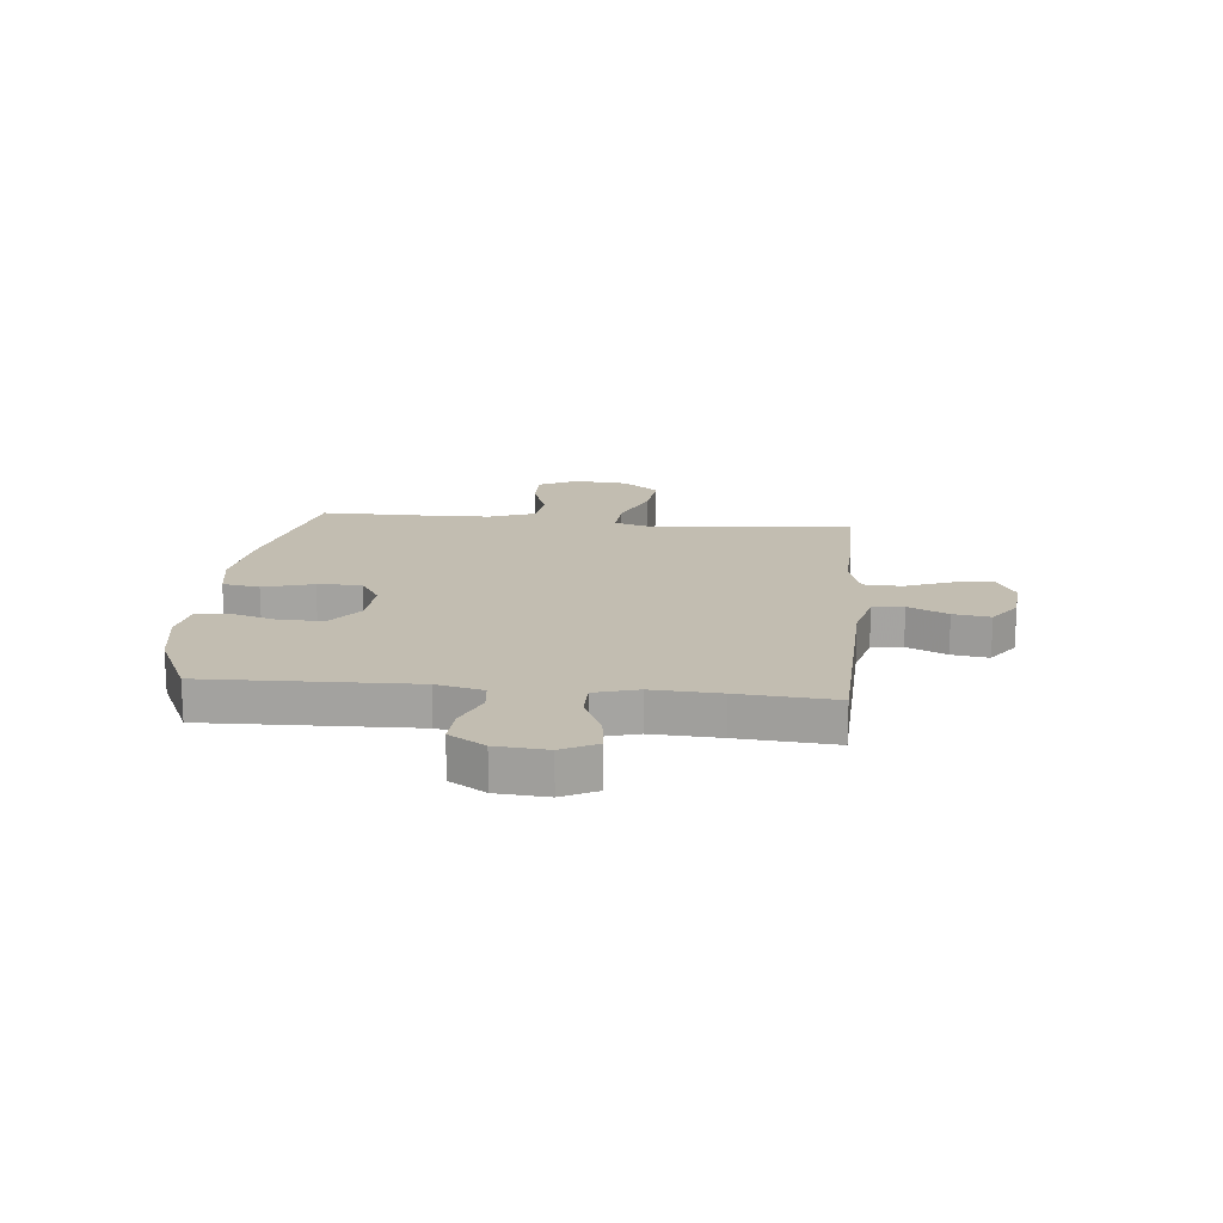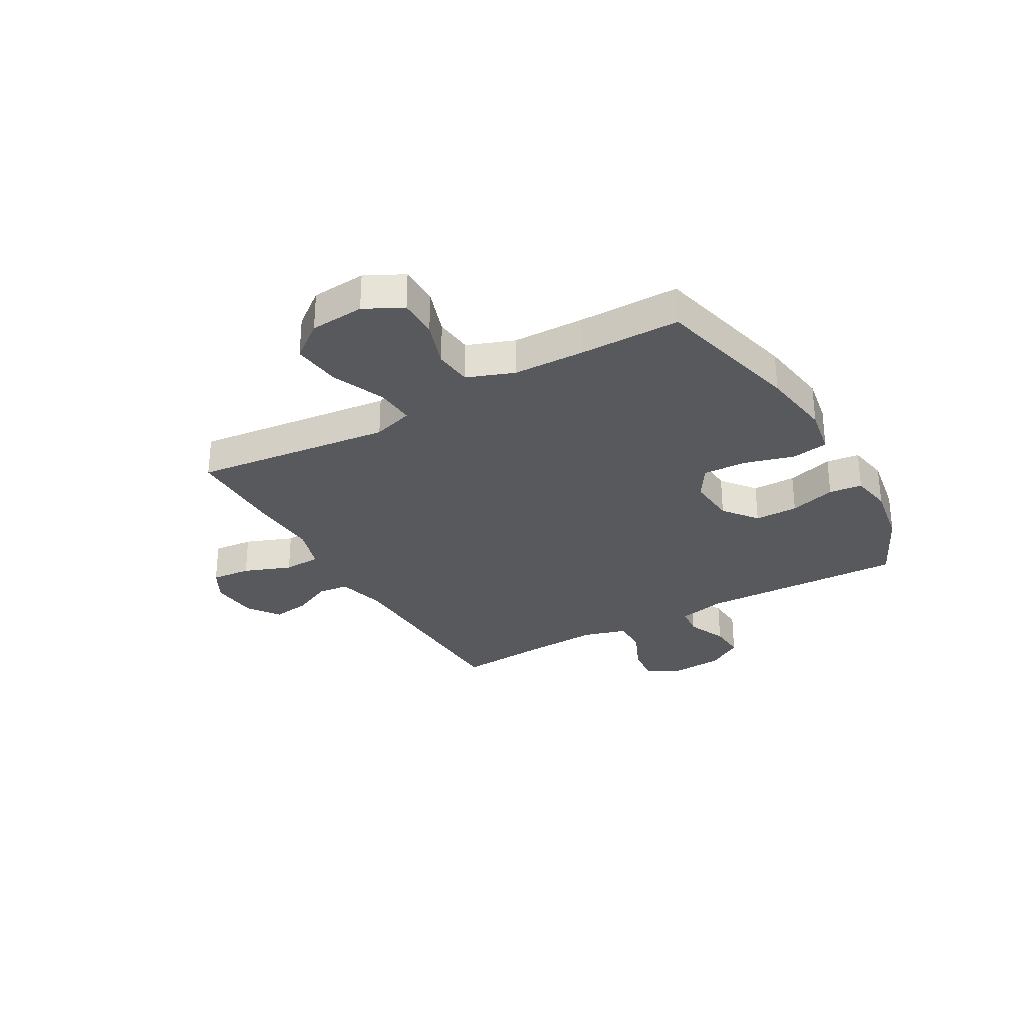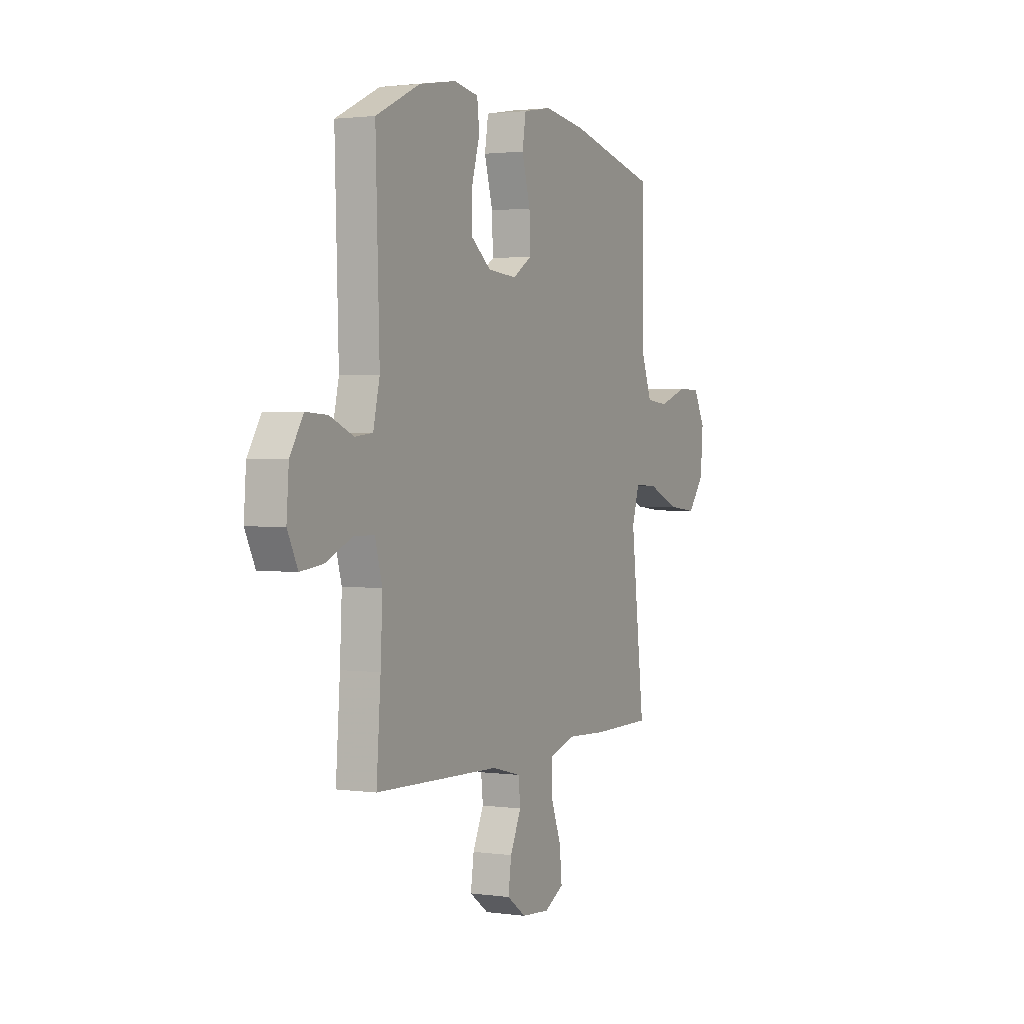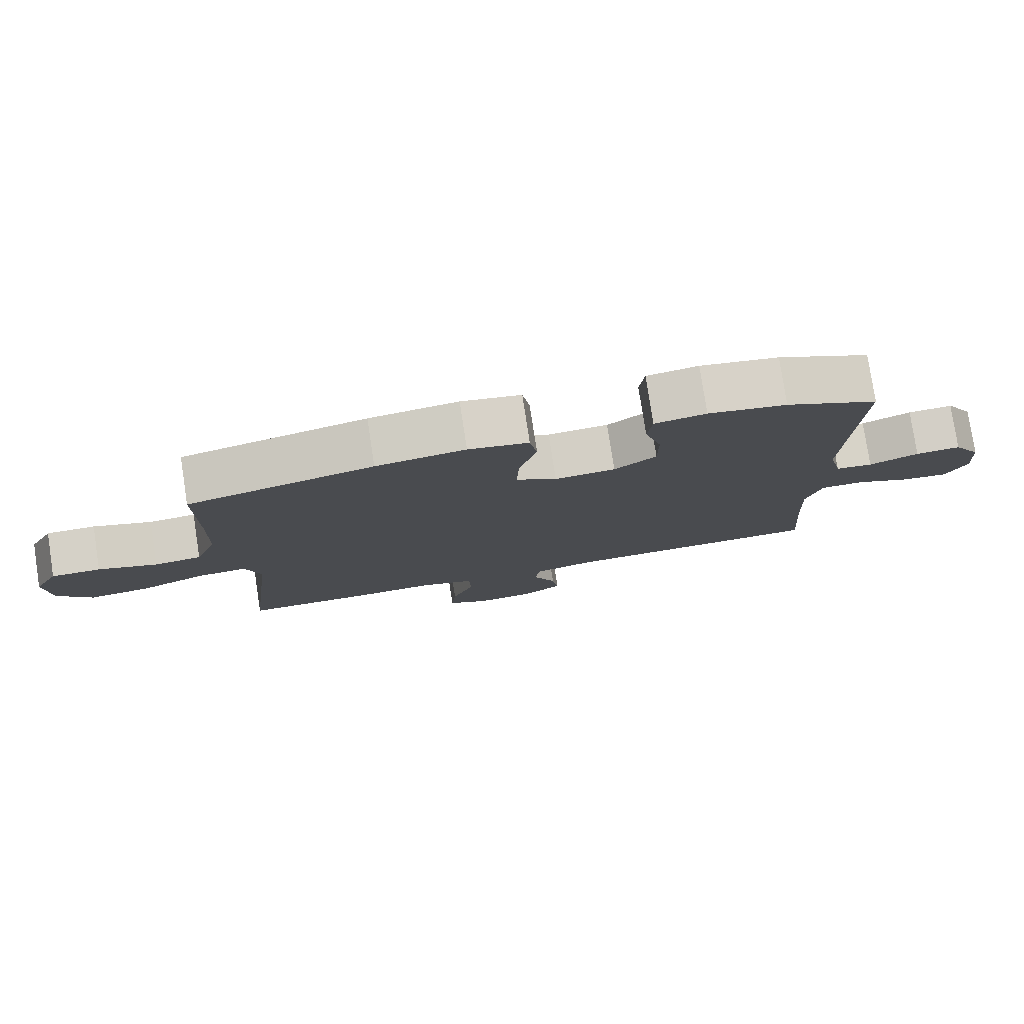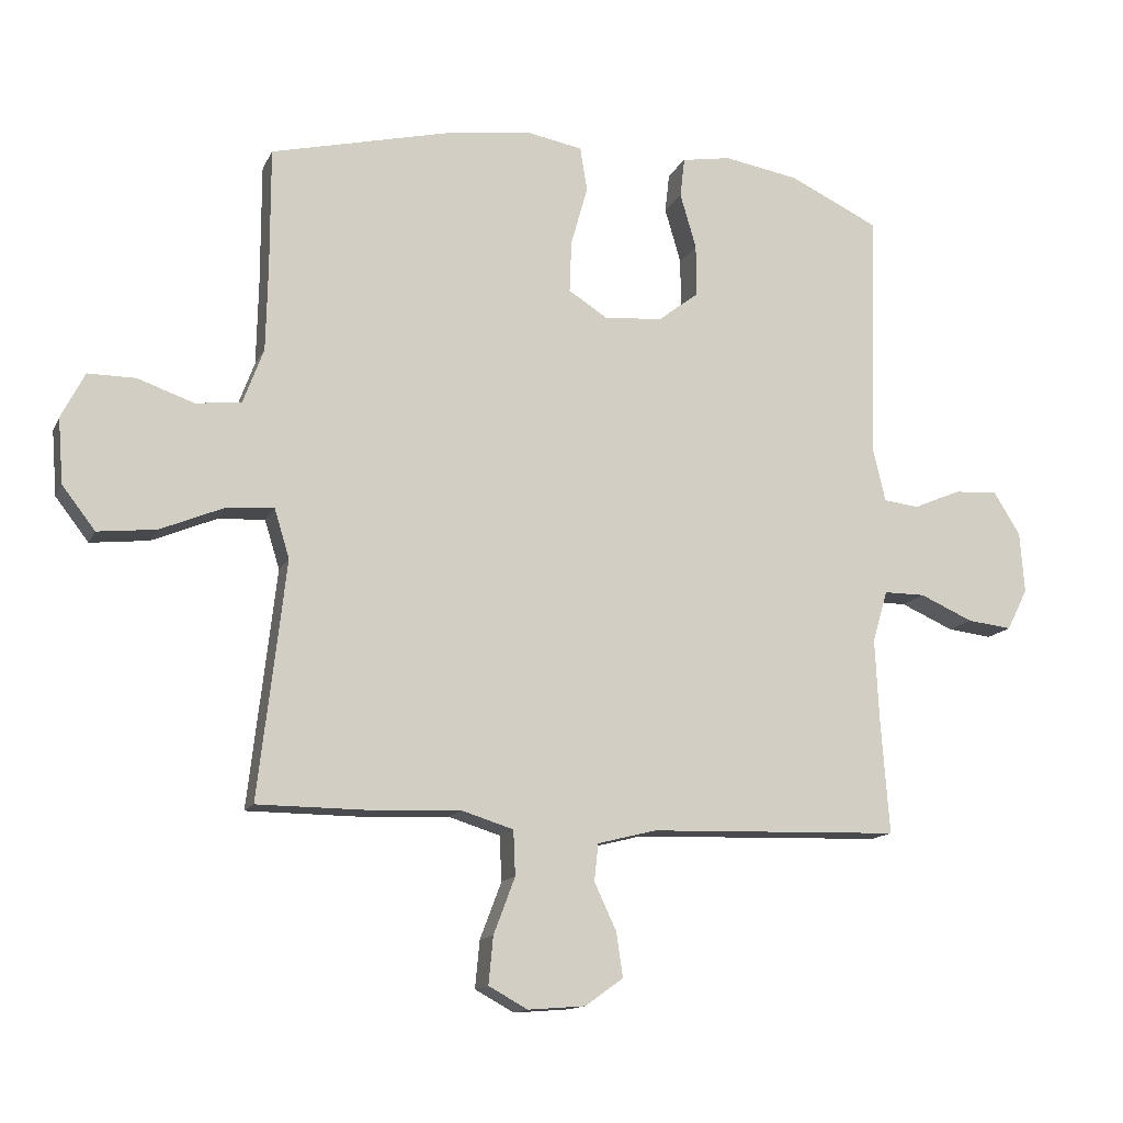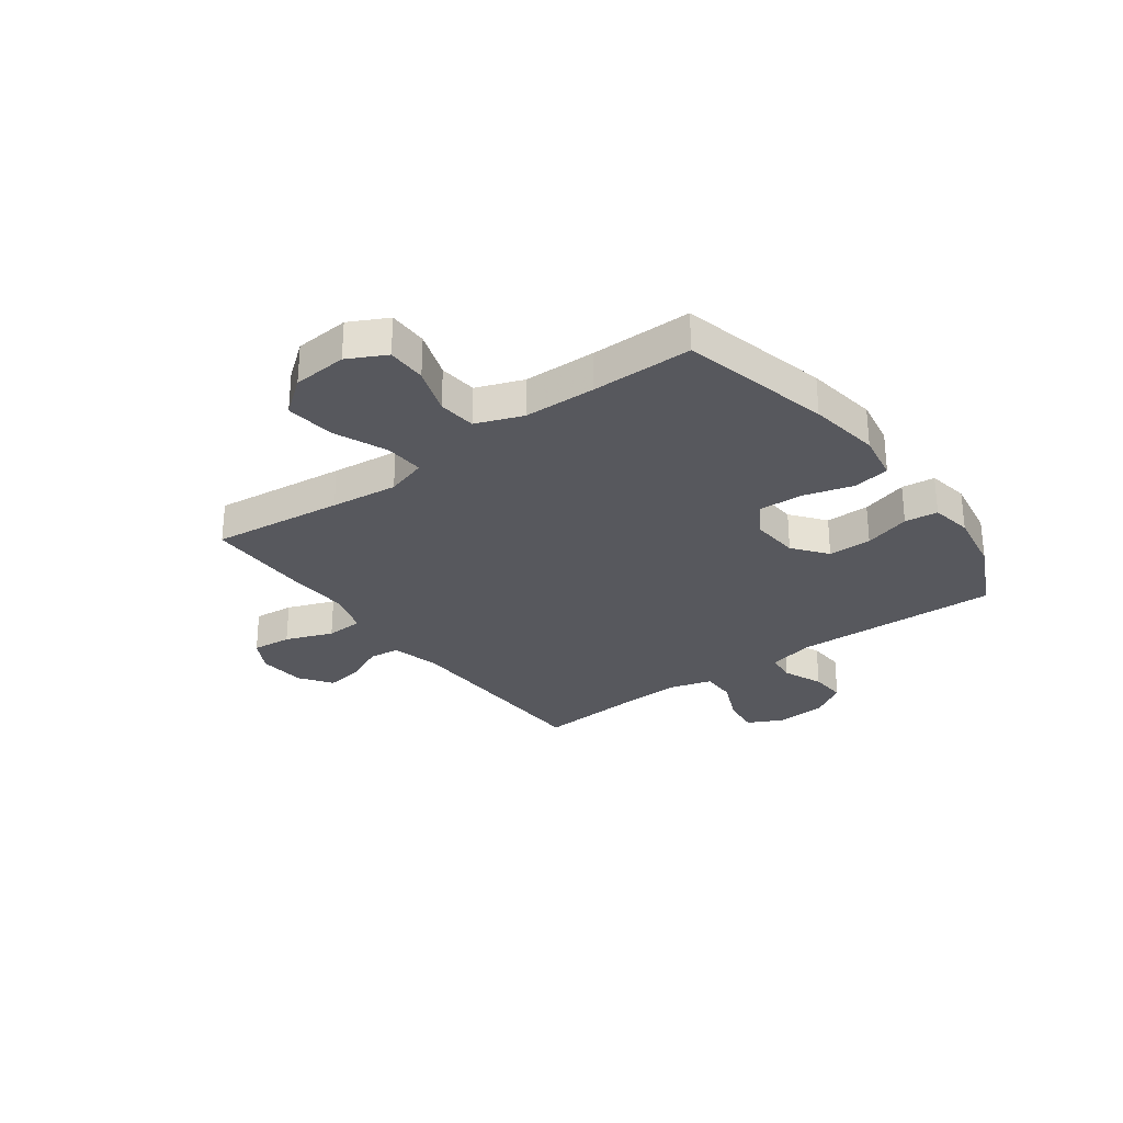
<metadata>
{"format":"obj","ext":"obj","renderer":"f3d","projection":"perspective","resolution":1024,"background":"white","views":[{"elev":16.9,"azim":95.7,"up":"+Y"},{"elev":-30.0,"azim":-60.2,"up":"+Y"},{"elev":1.8,"azim":116.3,"up":"+Z"},{"elev":78.9,"azim":-8.7,"up":"+Z"},{"elev":-13.6,"azim":-18.1,"up":"+Z"},{"elev":-28.9,"azim":-53.6,"up":"+Y"}]}
</metadata>
<code>
v -0.5 0.07 -0.5
v -0.472 0.07 -0.258
v -0.458 0.07 -0.135
v -0.481 0.07 -0.06
v -0.554 0.07 -0.065
v -0.652 0.07 -0.106
v -0.742 0.07 -0.116
v -0.793 0.07 -0.05
v -0.801 0.07 0.05
v -0.765 0.07 0.12
v -0.692 0.07 0.12
v -0.605 0.07 0.09
v -0.535 0.07 0.097
v -0.503 0.07 0.183
v -0.5 0.07 0.314
v -0.5 0.07 0.5
v -0.226 0.07 0.566
v -0.094 0.07 0.585
v -0.005 0.07 0.569
v 0.006 0.07 0.501
v -0.02 0.07 0.409
v -0.023 0.07 0.329
v 0.037 0.07 0.291
v 0.127 0.07 0.298
v 0.189 0.07 0.346
v 0.189 0.07 0.426
v 0.164 0.07 0.511
v 0.171 0.07 0.572
v 0.247 0.07 0.585
v 0.363 0.07 0.565
v 0.5 0.07 0.5
v 0.488 0.07 0.12
v 0.508 0.07 0.034
v 0.563 0.07 0.028
v 0.636 0.07 0.059
v 0.703 0.07 0.063
v 0.744 0.07 -0.003
v 0.751 0.07 -0.097
v 0.719 0.07 -0.161
v 0.65 0.07 -0.153
v 0.568 0.07 -0.117
v 0.504 0.07 -0.117
v 0.481 0.07 -0.197
v 0.487 0.07 -0.322
v 0.5 0.07 -0.5
v 0.112 0.07 -0.512
v 0.021 0.07 -0.535
v 0.015 0.07 -0.592
v 0.049 0.07 -0.665
v 0.059 0.07 -0.733
v 0 0.07 -0.775
v -0.088 0.07 -0.782
v -0.148 0.07 -0.749
v -0.141 0.07 -0.676
v -0.108 0.07 -0.589
v -0.111 0.07 -0.52
v -0.191 0.07 -0.495
v -0.315 0.07 -0.501
v -0.5 0 -0.5
v -0.472 0 -0.258
v -0.458 0 -0.135
v -0.481 0 -0.06
v -0.554 0 -0.065
v -0.652 0 -0.106
v -0.742 0 -0.116
v -0.793 0 -0.05
v -0.801 0 0.05
v -0.765 0 0.12
v -0.692 0 0.12
v -0.605 0 0.09
v -0.535 0 0.097
v -0.503 0 0.183
v -0.5 0 0.314
v -0.5 0 0.5
v -0.226 0 0.566
v -0.094 0 0.585
v -0.005 0 0.569
v 0.006 0 0.501
v -0.02 0 0.409
v -0.023 0 0.329
v 0.037 0 0.291
v 0.127 0 0.298
v 0.189 0 0.346
v 0.189 0 0.426
v 0.164 0 0.511
v 0.171 0 0.572
v 0.247 0 0.585
v 0.363 0 0.565
v 0.5 0 0.5
v 0.488 0 0.12
v 0.508 0 0.034
v 0.563 0 0.028
v 0.636 0 0.059
v 0.703 0 0.063
v 0.744 0 -0.003
v 0.751 0 -0.097
v 0.719 0 -0.161
v 0.65 0 -0.153
v 0.568 0 -0.117
v 0.504 0 -0.117
v 0.481 0 -0.197
v 0.487 0 -0.322
v 0.5 0 -0.5
v 0.112 0 -0.512
v 0.021 0 -0.535
v 0.015 0 -0.592
v 0.049 0 -0.665
v 0.059 0 -0.733
v 0 0 -0.775
v -0.088 0 -0.782
v -0.148 0 -0.749
v -0.141 0 -0.676
v -0.108 0 -0.589
v -0.111 0 -0.52
v -0.191 0 -0.495
v -0.315 0 -0.501
f 57 58 1 2
f 56 57 2 3
f 53 54 55
f 52 53 55
f 51 52 55
f 50 51 55
f 49 50 55
f 48 49 55
f 47 48 55 56
f 56 3 4
f 47 56 4
f 46 47 4
f 44 45 46 4
f 39 40 41
f 38 39 41
f 37 38 41
f 36 37 41
f 35 36 41
f 34 35 41
f 33 34 41 42
f 32 33 42 43
f 30 31 32
f 29 30 32
f 28 29 32
f 27 28 32
f 26 27 32
f 25 26 32 43
f 19 20 21
f 18 19 21
f 17 18 21
f 16 17 21
f 15 16 21
f 14 15 21 22
f 13 14 22 23
f 10 11 12
f 9 10 12
f 8 9 12
f 7 8 12
f 6 7 12
f 5 6 12
f 4 5 12 13
f 13 23 24
f 4 13 24
f 44 4 24
f 24 25 43 44
f 60 59 116 115
f 61 60 115 114
f 113 112 111
f 113 111 110
f 113 110 109
f 113 109 108
f 113 108 107
f 113 107 106
f 114 113 106 105
f 62 61 114
f 62 114 105
f 62 105 104
f 62 104 103 102
f 99 98 97
f 99 97 96
f 99 96 95
f 99 95 94
f 99 94 93
f 99 93 92
f 100 99 92 91
f 101 100 91 90
f 90 89 88
f 90 88 87
f 90 87 86
f 90 86 85
f 90 85 84
f 101 90 84 83
f 79 78 77
f 79 77 76
f 79 76 75
f 79 75 74
f 79 74 73
f 80 79 73 72
f 81 80 72 71
f 70 69 68
f 70 68 67
f 70 67 66
f 70 66 65
f 70 65 64
f 70 64 63
f 71 70 63 62
f 82 81 71
f 82 71 62
f 82 62 102
f 102 101 83 82
f 1 59 60 2
f 2 60 61 3
f 3 61 62 4
f 4 62 63 5
f 5 63 64 6
f 6 64 65 7
f 7 65 66 8
f 8 66 67 9
f 9 67 68 10
f 10 68 69 11
f 11 69 70 12
f 12 70 71 13
f 13 71 72 14
f 14 72 73 15
f 15 73 74 16
f 16 74 75 17
f 17 75 76 18
f 18 76 77 19
f 19 77 78 20
f 20 78 79 21
f 21 79 80 22
f 22 80 81 23
f 23 81 82 24
f 24 82 83 25
f 25 83 84 26
f 26 84 85 27
f 27 85 86 28
f 28 86 87 29
f 29 87 88 30
f 30 88 89 31
f 31 89 90 32
f 32 90 91 33
f 33 91 92 34
f 34 92 93 35
f 35 93 94 36
f 36 94 95 37
f 37 95 96 38
f 38 96 97 39
f 39 97 98 40
f 40 98 99 41
f 41 99 100 42
f 42 100 101 43
f 43 101 102 44
f 44 102 103 45
f 45 103 104 46
f 46 104 105 47
f 47 105 106 48
f 48 106 107 49
f 49 107 108 50
f 50 108 109 51
f 51 109 110 52
f 52 110 111 53
f 53 111 112 54
f 54 112 113 55
f 55 113 114 56
f 56 114 115 57
f 57 115 116 58
f 58 116 59 1

</code>
